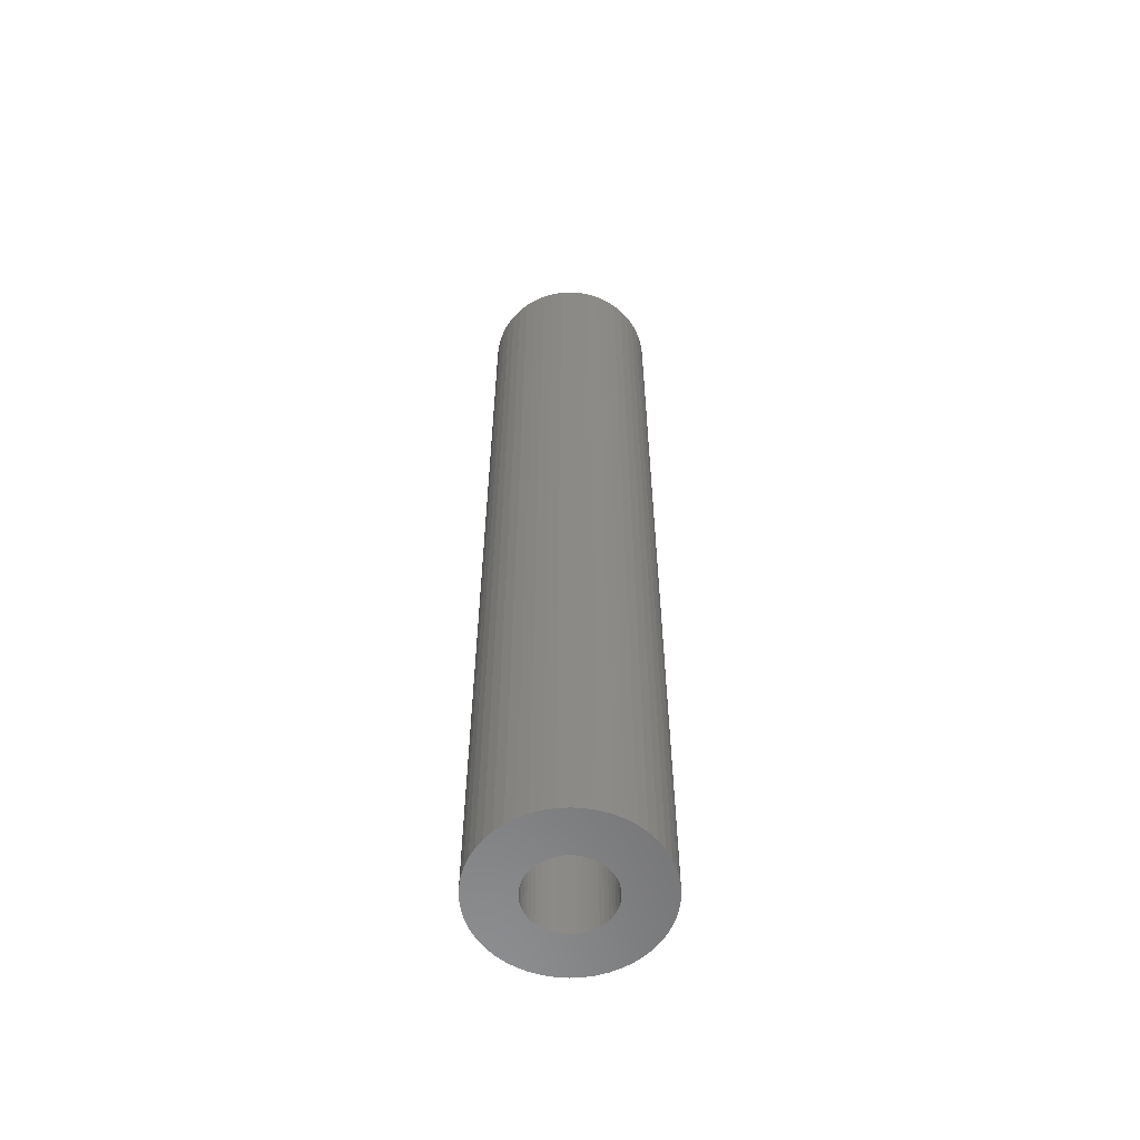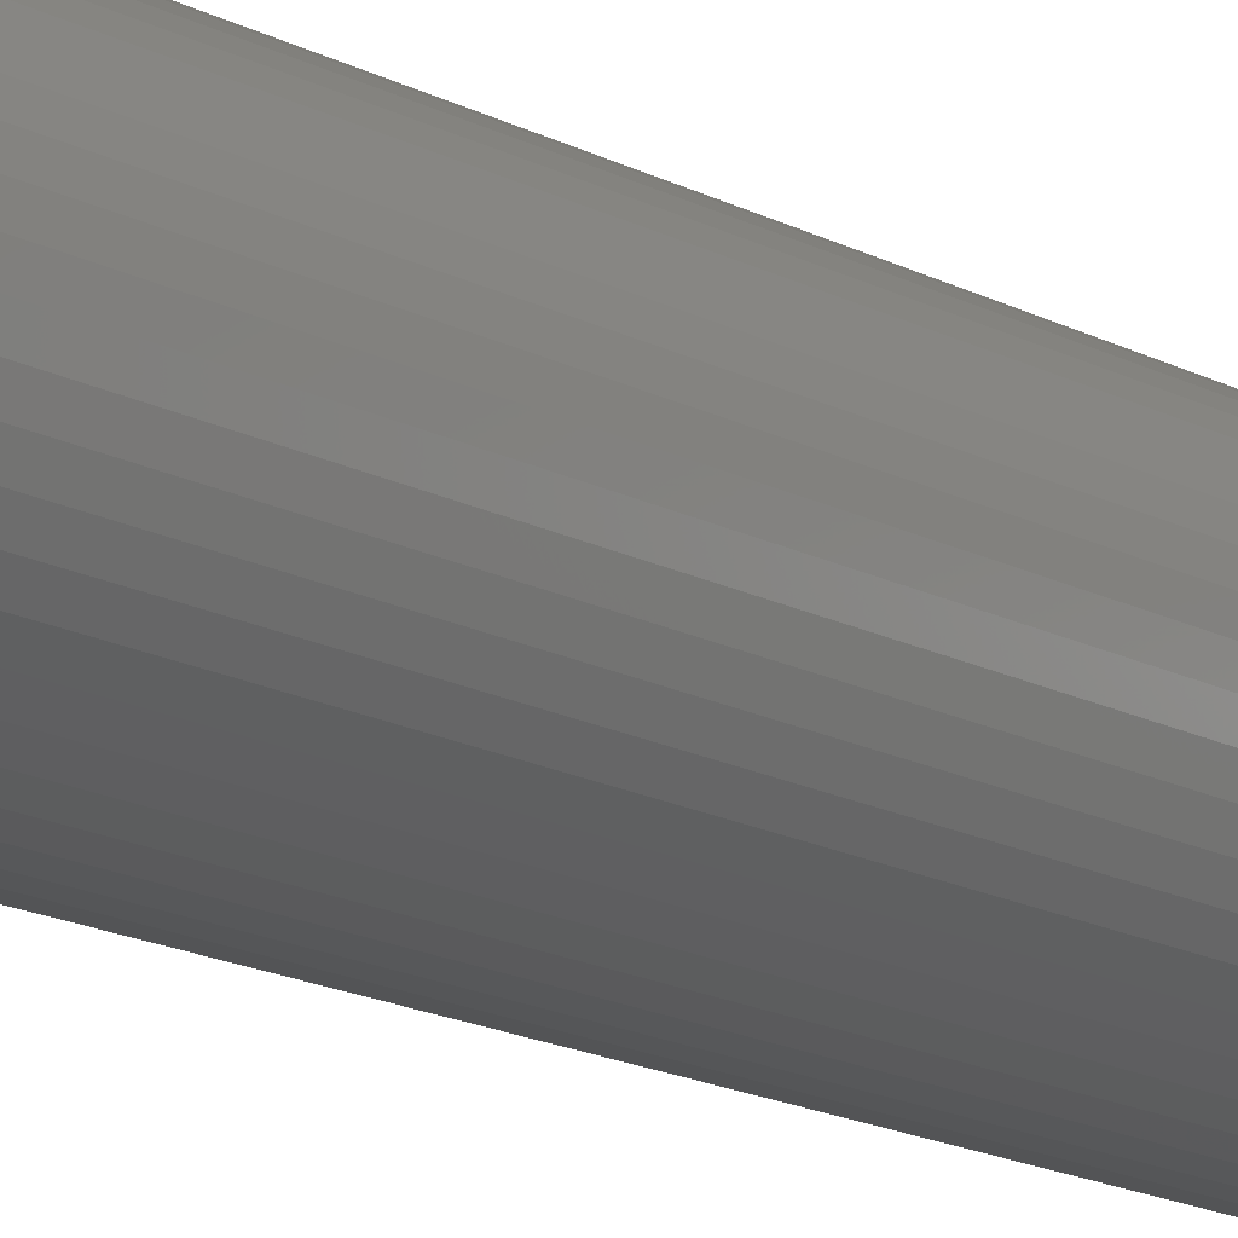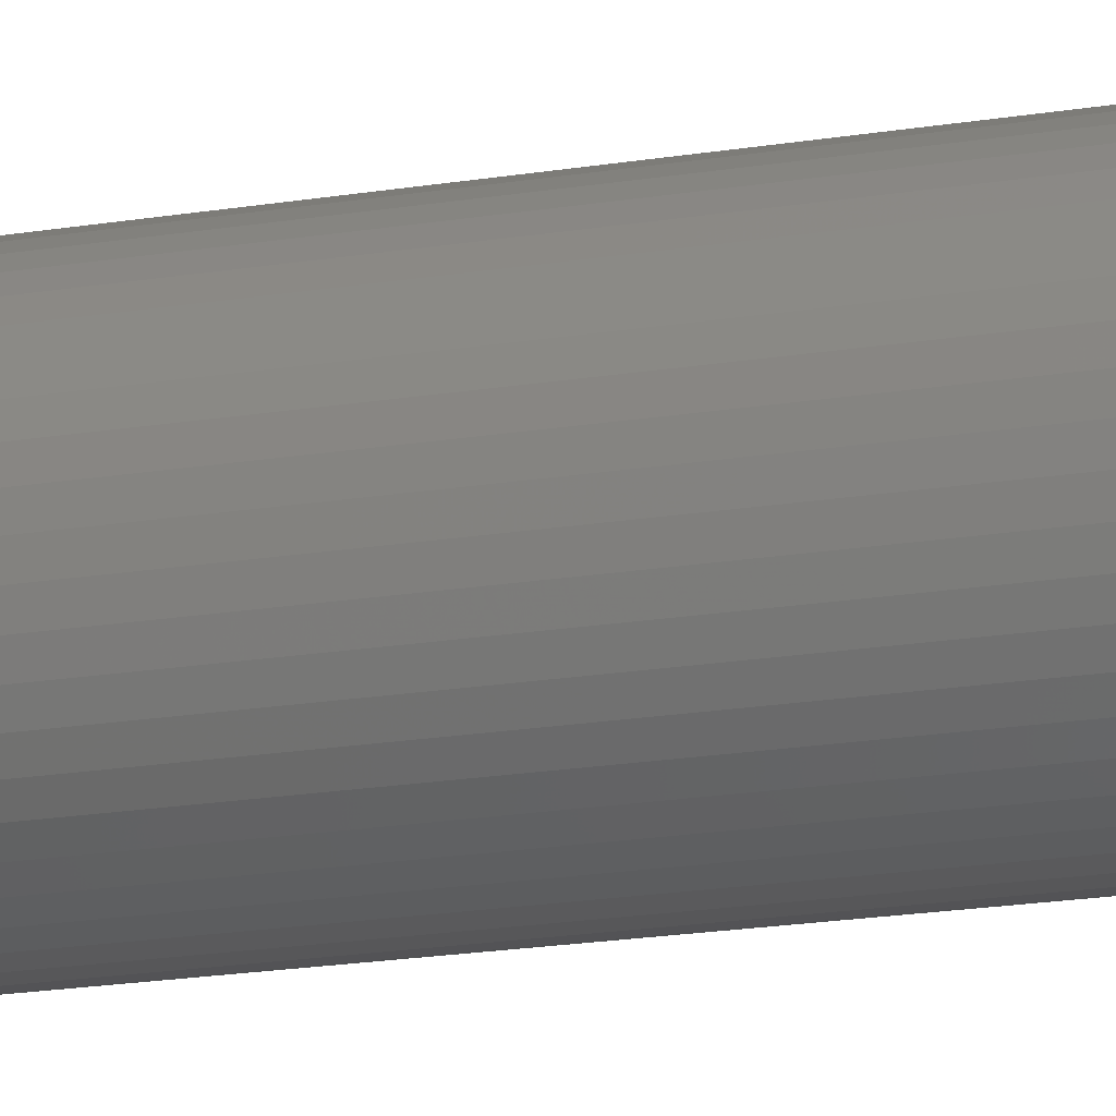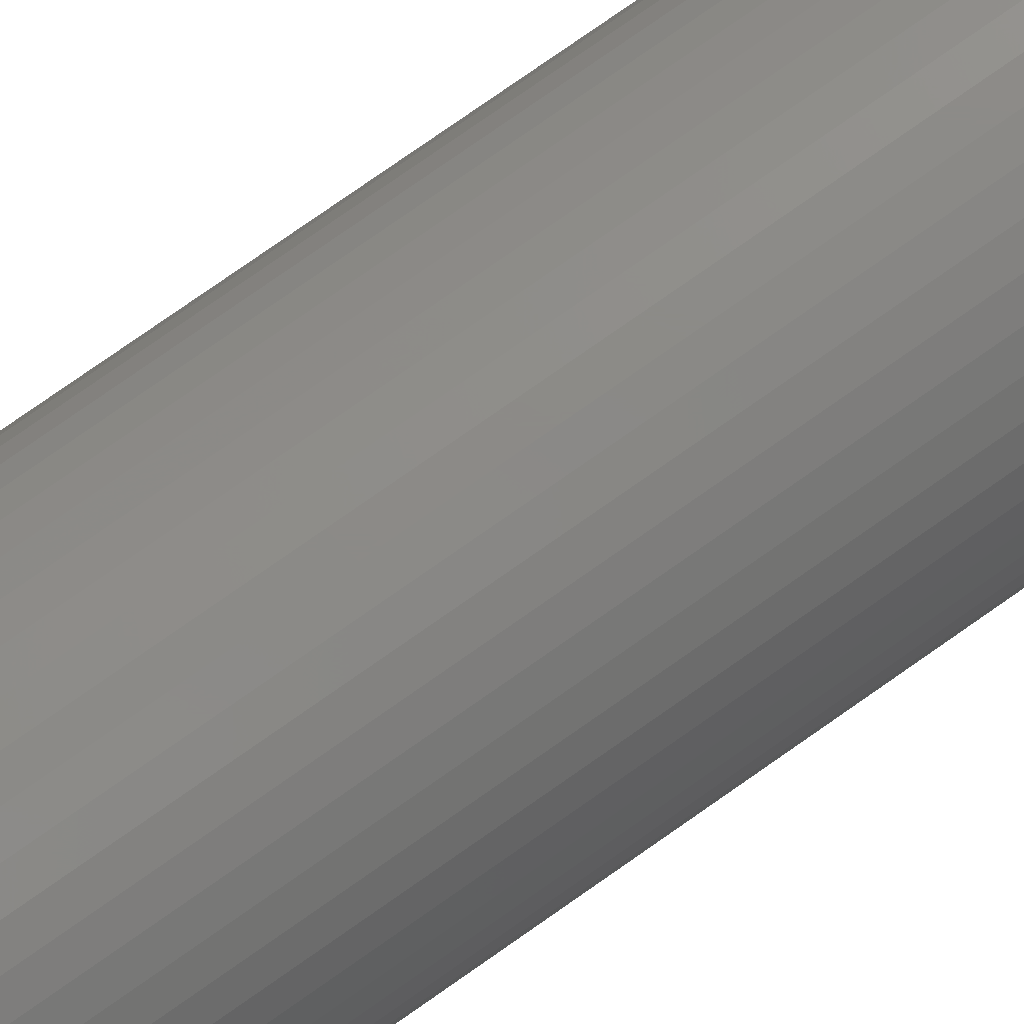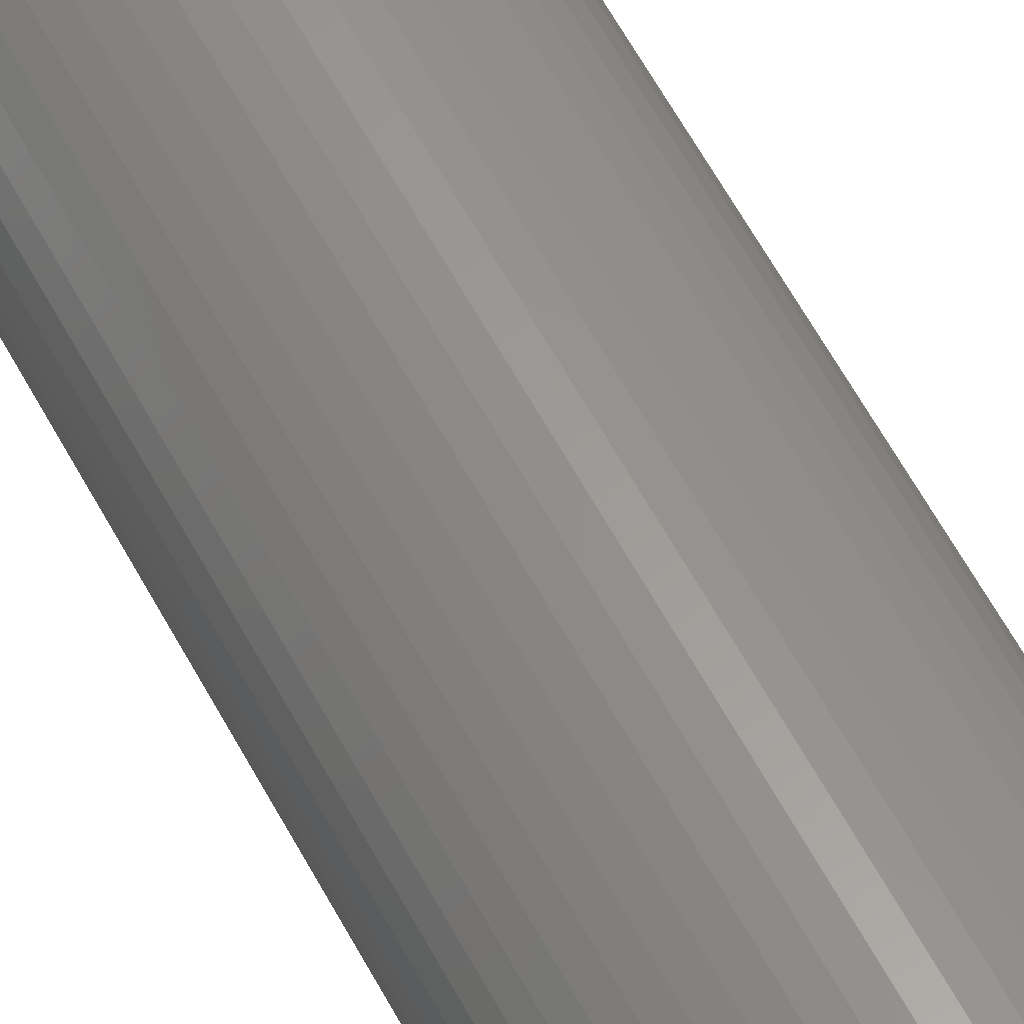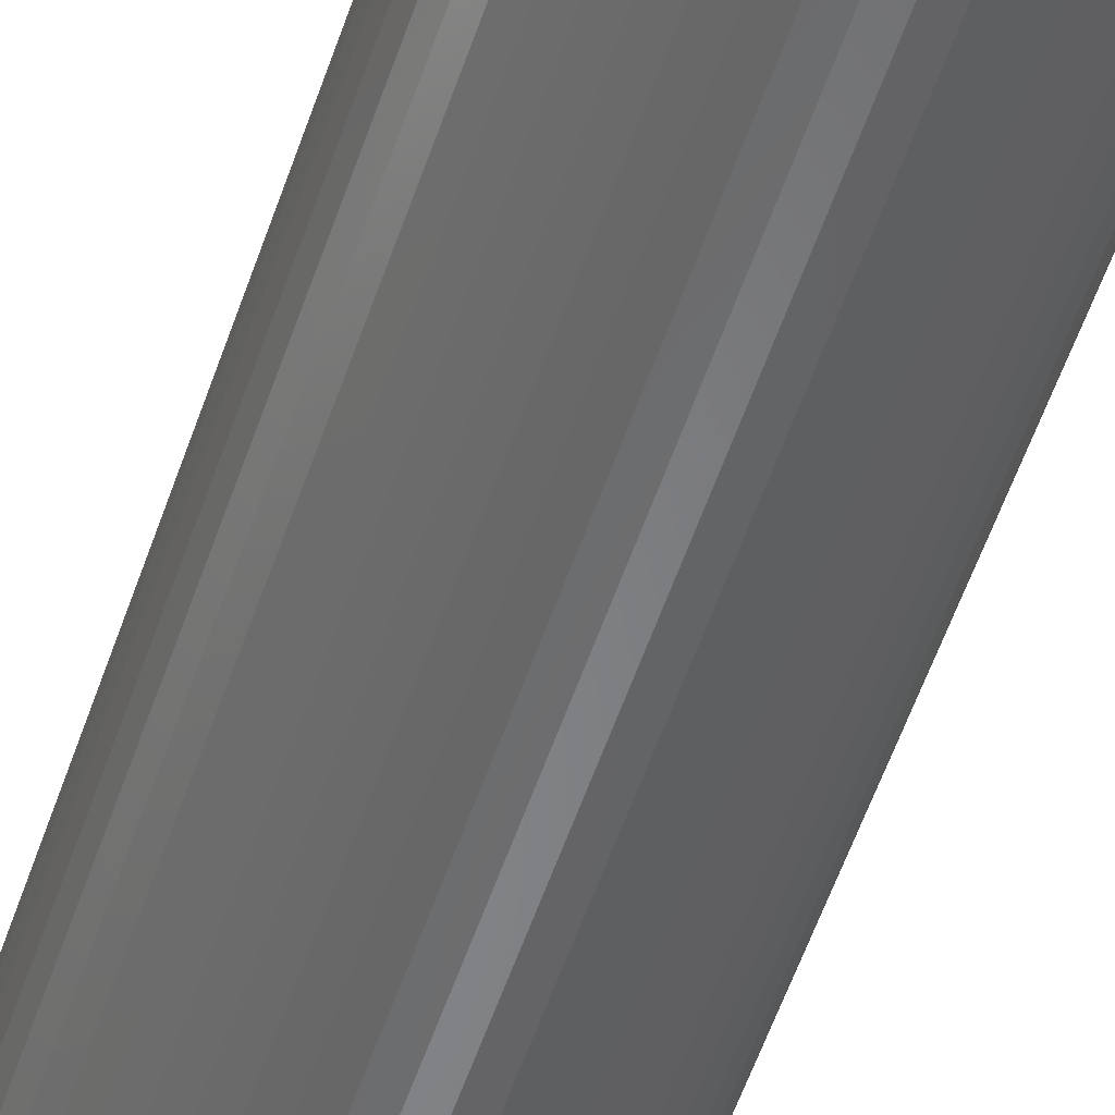
<metadata>
{"format":"stl","ext":"stl","renderer":"f3d","projection":"perspective","resolution":1024,"background":"white","views":[{"elev":-58.4,"azim":-83.2,"up":"+Z"},{"elev":-14.6,"azim":-140.7,"up":"+Y"},{"elev":-17.8,"azim":-71.4,"up":"+Y"},{"elev":77.0,"azim":-125.1,"up":"+Y"},{"elev":60.0,"azim":-28.0,"up":"+Y"},{"elev":-53.1,"azim":-18.0,"up":"+Y"}]}
</metadata>
<code>
# stl→obj: 200 verts, 400 faces
v 3.25 0 0
v 3.224 0.4073 78
v 3.224 0.4073 0
v 3.25 0 78
v -3.25 0 78
v -3.224 0.4073 0
v -3.224 0.4073 78
v -3.25 0 0
v -0.2041 3.244 0
v 0.2041 3.244 78
v -0.2041 3.244 78
v 0.2041 3.244 0
v 0.2041 -3.244 0
v -0.2041 -3.244 78
v 0.2041 -3.244 78
v -0.2041 -3.244 0
v 2.072 2.504 0
v 2.369 2.225 78
v 2.072 2.504 78
v 2.369 2.225 0
v -2.369 2.225 0
v -2.072 2.504 78
v -2.369 2.225 78
v -2.072 2.504 0
v -1.384 2.941 0
v -1.004 3.091 78
v -1.384 2.941 78
v -1.004 3.091 0
v 3.022 1.196 0
v 2.848 1.566 78
v 2.848 1.566 0
v 3.022 1.196 78
v 2.629 1.91 78
v 2.629 1.91 0
v 1.004 3.091 0
v 1.384 2.941 78
v 1.004 3.091 78
v 1.384 2.941 0
v 0.609 3.192 0
v 0.609 3.192 78
v 1.741 2.744 0
v 1.741 2.744 78
v -3.022 1.196 78
v -2.848 1.566 0
v -2.848 1.566 78
v -3.022 1.196 0
v -2.629 1.91 78
v -2.629 1.91 0
v -3.148 0.8082 78
v -3.148 0.8082 0
v -1.741 2.744 0
v -1.741 2.744 78
v -0.609 3.192 0
v -0.609 3.192 78
v 0.609 -3.192 0
v 0.609 -3.192 78
v 1.741 -2.744 0
v 1.384 -2.941 78
v 1.741 -2.744 78
v 1.384 -2.941 0
v 3.148 0.8082 0
v 3.148 0.8082 78
v 3.224 -0.4073 0
v 3.224 -0.4073 78
v 3.022 -1.196 0
v 3.148 -0.8082 78
v 3.148 -0.8082 0
v 3.022 -1.196 78
v -2.848 -1.566 78
v -3.022 -1.196 0
v -3.022 -1.196 78
v -2.848 -1.566 0
v 2.072 -2.504 0
v 2.072 -2.504 78
v -3.148 -0.8082 0
v -3.148 -0.8082 78
v 2.369 -2.225 0
v 2.369 -2.225 78
v 1.004 -3.091 0
v 1.004 -3.091 78
v 2.848 -1.566 0
v 2.848 -1.566 78
v 2.629 -1.91 0
v 2.629 -1.91 78
v -0.609 -3.192 78
v -0.609 -3.192 0
v -1.004 -3.091 0
v -1.384 -2.941 78
v -1.004 -3.091 78
v -1.384 -2.941 0
v -2.369 -2.225 78
v -2.629 -1.91 0
v -2.629 -1.91 78
v -2.369 -2.225 0
v -2.072 -2.504 0
v -2.072 -2.504 78
v -3.224 -0.4073 0
v -3.224 -0.4073 78
v -1.741 -2.744 78
v -1.741 -2.744 0
v 7 0 78
v 6.945 0.8773 0
v 6.945 0.8773 78
v 7 0 0
v -7 0 0
v -6.945 0.8773 78
v -6.945 0.8773 0
v -7 0 78
v 0.4395 6.986 0
v -0.4395 6.986 78
v 0.4395 6.986 78
v -0.4395 6.986 0
v -0.4395 -6.986 0
v 0.4395 -6.986 78
v -0.4395 -6.986 78
v 0.4395 -6.986 0
v 5.103 4.792 0
v 4.462 5.394 78
v 5.103 4.792 78
v 4.462 5.394 0
v -4.462 5.394 0
v -5.103 4.792 78
v -4.462 5.394 78
v -5.103 4.792 0
v -2.163 6.657 0
v -2.98 6.334 78
v -2.163 6.657 78
v -2.98 6.334 0
v 6.508 2.577 78
v 6.134 3.372 0
v 6.134 3.372 78
v 6.508 2.577 0
v 6.78 1.741 0
v 6.78 1.741 78
v 2.98 6.334 0
v 2.163 6.657 78
v 2.98 6.334 78
v 2.163 6.657 0
v 3.751 5.91 0
v 3.751 5.91 78
v -6.508 2.577 0
v -6.134 3.372 78
v -6.134 3.372 0
v -6.508 2.577 78
v -6.78 1.741 0
v -6.78 1.741 78
v -1.312 6.876 0
v -1.312 6.876 78
v 5.663 4.114 78
v 5.663 4.114 0
v 1.312 6.876 78
v 1.312 6.876 0
v -5.663 4.114 78
v -5.663 4.114 0
v 6.945 -0.8773 78
v 6.78 -1.741 78
v 6.508 -2.577 78
v 6.134 -3.372 78
v -3.751 5.91 78
v 5.663 -4.114 78
v 5.103 -4.792 78
v 4.462 -5.394 78
v 3.751 -5.91 78
v 2.98 -6.334 78
v 2.163 -6.657 78
v 1.312 -6.876 78
v -1.312 -6.876 78
v -2.163 -6.657 78
v -2.98 -6.334 78
v -3.751 -5.91 78
v -4.462 -5.394 78
v -5.103 -4.792 78
v -5.663 -4.114 78
v -6.134 -3.372 78
v -6.508 -2.577 78
v -6.78 -1.741 78
v -6.945 -0.8773 78
v -3.751 5.91 0
v 6.945 -0.8773 0
v 6.508 -2.577 0
v 6.134 -3.372 0
v -5.103 -4.792 0
v -4.462 -5.394 0
v -6.134 -3.372 0
v -6.508 -2.577 0
v -5.663 -4.114 0
v 6.78 -1.741 0
v 5.663 -4.114 0
v 5.103 -4.792 0
v 4.462 -5.394 0
v 3.751 -5.91 0
v 2.98 -6.334 0
v 2.163 -6.657 0
v 1.312 -6.876 0
v -1.312 -6.876 0
v -2.163 -6.657 0
v -2.98 -6.334 0
v -3.751 -5.91 0
v -6.78 -1.741 0
v -6.945 -0.8773 0
f 1 2 3
f 2 1 4
f 5 6 7
f 6 5 8
f 9 10 11
f 10 9 12
f 13 14 15
f 14 13 16
f 17 18 19
f 18 17 20
f 21 22 23
f 22 21 24
f 25 26 27
f 26 25 28
f 29 30 31
f 30 29 32
f 31 33 34
f 33 31 30
f 35 36 37
f 36 35 38
f 39 37 40
f 37 39 35
f 41 19 42
f 19 41 17
f 43 44 45
f 44 43 46
f 47 21 23
f 21 47 48
f 49 46 43
f 46 49 50
f 51 27 52
f 27 51 25
f 53 11 54
f 11 53 9
f 55 15 56
f 15 55 13
f 57 58 59
f 58 57 60
f 61 32 29
f 32 61 62
f 3 62 61
f 62 3 2
f 34 18 20
f 18 34 33
f 12 40 10
f 40 12 39
f 38 42 36
f 42 38 41
f 45 48 47
f 48 45 44
f 7 50 49
f 50 7 6
f 24 52 22
f 52 24 51
f 28 54 26
f 54 28 53
f 63 4 1
f 4 63 64
f 65 66 67
f 66 65 68
f 67 64 63
f 64 67 66
f 69 70 71
f 70 69 72
f 73 59 74
f 59 73 57
f 71 75 76
f 75 71 70
f 77 74 78
f 74 77 73
f 79 56 80
f 56 79 55
f 60 80 58
f 80 60 79
f 81 68 65
f 68 81 82
f 83 82 81
f 82 83 84
f 16 85 14
f 85 16 86
f 87 88 89
f 88 87 90
f 86 89 85
f 89 86 87
f 91 92 93
f 92 91 94
f 95 91 96
f 91 95 94
f 76 97 98
f 97 76 75
f 98 8 5
f 8 98 97
f 77 84 83
f 84 77 78
f 90 99 88
f 99 90 100
f 100 96 99
f 96 100 95
f 93 72 69
f 72 93 92
f 101 102 103
f 102 101 104
f 105 106 107
f 106 105 108
f 109 110 111
f 110 109 112
f 113 114 115
f 114 113 116
f 117 118 119
f 118 117 120
f 121 122 123
f 122 121 124
f 125 126 127
f 126 125 128
f 129 130 131
f 130 129 132
f 103 133 134
f 133 103 102
f 135 136 137
f 136 135 138
f 139 137 140
f 137 139 135
f 141 142 143
f 142 141 144
f 145 144 141
f 144 145 146
f 147 127 148
f 127 147 125
f 134 132 129
f 132 134 133
f 149 117 119
f 117 149 150
f 131 150 149
f 150 131 130
f 138 151 136
f 151 138 152
f 152 111 151
f 111 152 109
f 120 140 118
f 140 120 139
f 143 153 154
f 153 143 142
f 154 122 124
f 122 154 153
f 107 146 145
f 146 107 106
f 4 101 103
f 2 103 134
f 101 4 155
f 62 134 129
f 64 155 4
f 32 129 131
f 155 64 156
f 30 131 149
f 66 156 64
f 33 149 119
f 156 66 157
f 18 119 118
f 68 157 66
f 19 118 140
f 157 68 158
f 82 158 68
f 103 2 4
f 134 62 2
f 129 32 62
f 42 140 137
f 131 30 32
f 149 33 30
f 119 18 33
f 36 137 136
f 118 19 18
f 140 42 19
f 137 36 42
f 37 136 151
f 136 37 36
f 151 40 37
f 111 40 151
f 111 10 40
f 111 11 10
f 110 11 111
f 110 54 11
f 148 54 110
f 54 148 26
f 127 26 148
f 26 127 27
f 126 27 127
f 27 126 52
f 159 52 126
f 52 159 22
f 123 22 159
f 22 123 23
f 122 23 123
f 23 122 47
f 153 47 122
f 47 153 45
f 142 45 153
f 158 82 160
f 84 160 82
f 160 84 161
f 78 161 84
f 161 78 162
f 74 162 78
f 162 74 163
f 59 163 74
f 163 59 164
f 58 164 59
f 164 58 165
f 80 165 58
f 165 80 166
f 56 166 80
f 56 114 166
f 15 114 56
f 14 114 15
f 14 115 114
f 85 115 14
f 167 85 89
f 85 167 115
f 168 89 88
f 169 88 99
f 170 99 96
f 89 168 167
f 171 96 91
f 172 91 93
f 173 93 69
f 88 169 168
f 174 69 71
f 175 71 76
f 176 76 98
f 177 98 5
f 45 142 43
f 99 170 169
f 144 43 142
f 96 171 170
f 43 144 49
f 91 172 171
f 146 49 144
f 93 173 172
f 49 146 7
f 69 174 173
f 106 7 146
f 71 175 174
f 7 106 5
f 76 176 175
f 108 5 106
f 98 177 176
f 5 108 177
f 128 159 126
f 159 128 178
f 178 123 159
f 123 178 121
f 112 148 110
f 148 112 147
f 155 104 101
f 104 155 179
f 158 180 157
f 180 158 181
f 182 171 172
f 171 182 183
f 184 175 185
f 175 184 174
f 186 174 184
f 174 186 173
f 1 104 179
f 63 179 187
f 104 1 102
f 67 187 180
f 3 102 1
f 65 180 181
f 102 3 133
f 81 181 188
f 61 133 3
f 83 188 189
f 133 61 132
f 77 189 190
f 29 132 61
f 73 190 191
f 132 29 130
f 31 130 29
f 179 63 1
f 187 67 63
f 180 65 67
f 57 191 192
f 181 81 65
f 188 83 81
f 189 77 83
f 60 192 193
f 190 73 77
f 191 57 73
f 192 60 57
f 79 193 194
f 193 79 60
f 194 55 79
f 116 55 194
f 116 13 55
f 116 16 13
f 113 16 116
f 113 86 16
f 195 86 113
f 86 195 87
f 196 87 195
f 87 196 90
f 197 90 196
f 90 197 100
f 198 100 197
f 100 198 95
f 183 95 198
f 95 183 94
f 182 94 183
f 94 182 92
f 186 92 182
f 92 186 72
f 184 72 186
f 130 31 150
f 34 150 31
f 150 34 117
f 20 117 34
f 117 20 120
f 17 120 20
f 120 17 139
f 41 139 17
f 139 41 135
f 38 135 41
f 135 38 138
f 35 138 38
f 138 35 152
f 39 152 35
f 39 109 152
f 12 109 39
f 9 109 12
f 9 112 109
f 53 112 9
f 147 53 28
f 53 147 112
f 125 28 25
f 128 25 51
f 178 51 24
f 28 125 147
f 121 24 21
f 124 21 48
f 154 48 44
f 25 128 125
f 143 44 46
f 141 46 50
f 145 50 6
f 107 6 8
f 72 184 70
f 51 178 128
f 185 70 184
f 24 121 178
f 70 185 75
f 21 124 121
f 199 75 185
f 48 154 124
f 75 199 97
f 44 143 154
f 200 97 199
f 46 141 143
f 97 200 8
f 50 145 141
f 105 8 200
f 6 107 145
f 8 105 107
f 192 163 164
f 163 192 191
f 157 187 156
f 187 157 180
f 182 173 186
f 173 182 172
f 185 176 199
f 176 185 175
f 200 108 105
f 108 200 177
f 190 161 162
f 161 190 189
f 193 164 165
f 164 193 192
f 194 165 166
f 165 194 193
f 116 166 114
f 166 116 194
f 156 179 155
f 179 156 187
f 160 181 158
f 181 160 188
f 161 188 160
f 188 161 189
f 197 168 169
f 168 197 196
f 196 167 168
f 167 196 195
f 199 177 200
f 177 199 176
f 191 162 163
f 162 191 190
f 198 169 170
f 169 198 197
f 183 170 171
f 170 183 198
f 195 115 167
f 115 195 113

</code>
